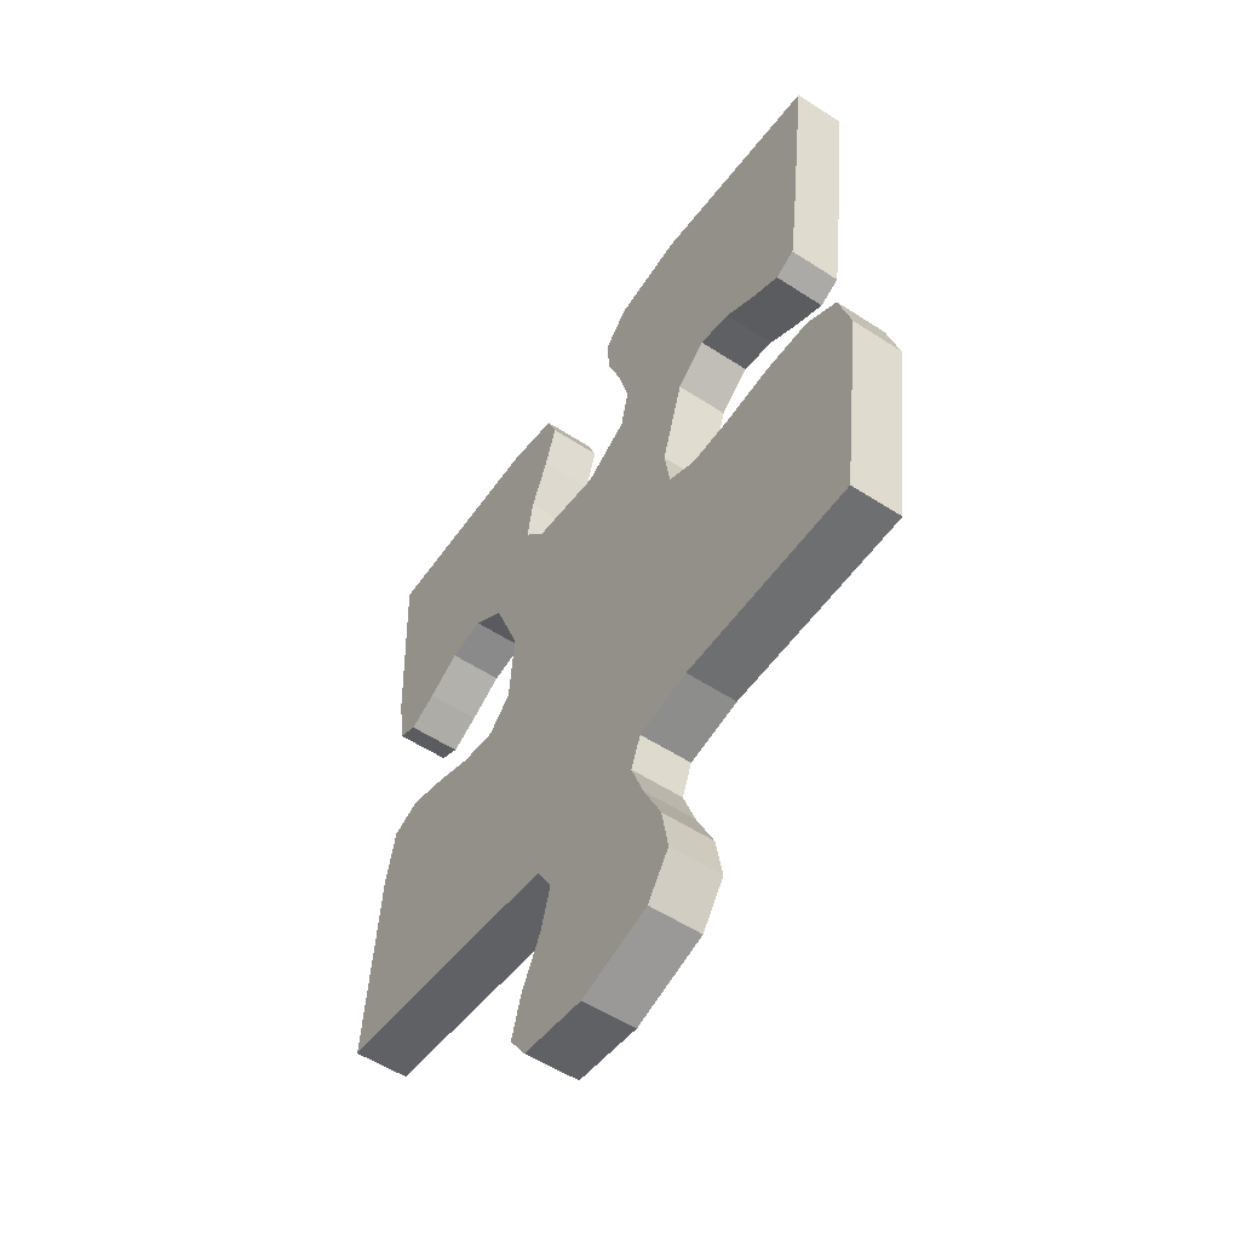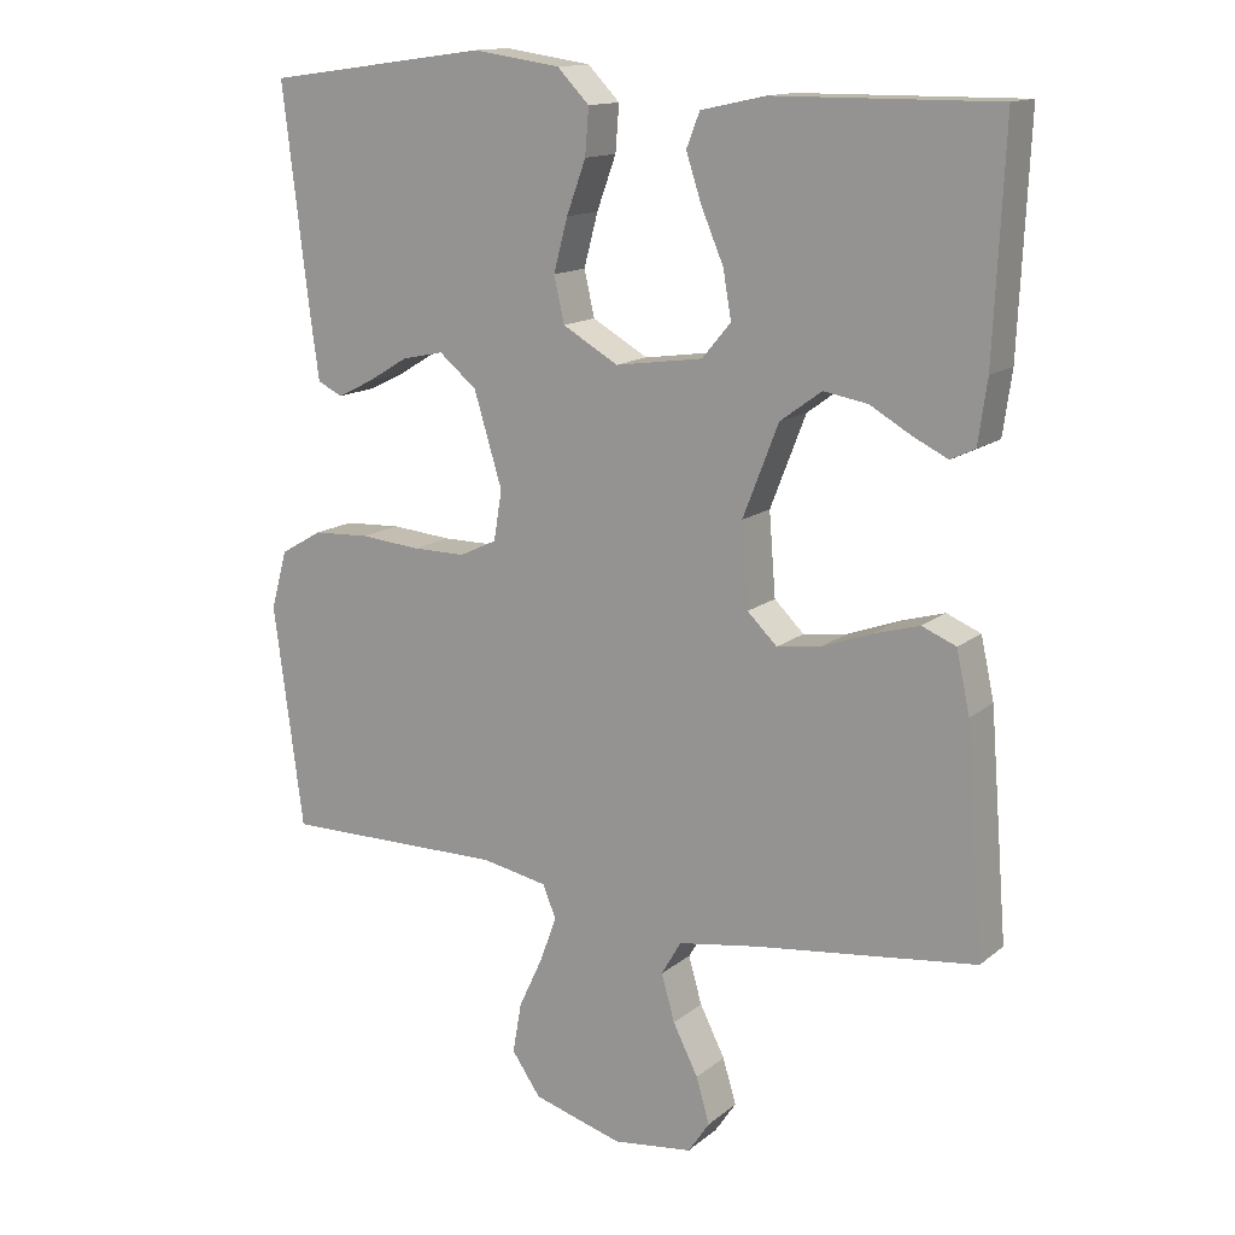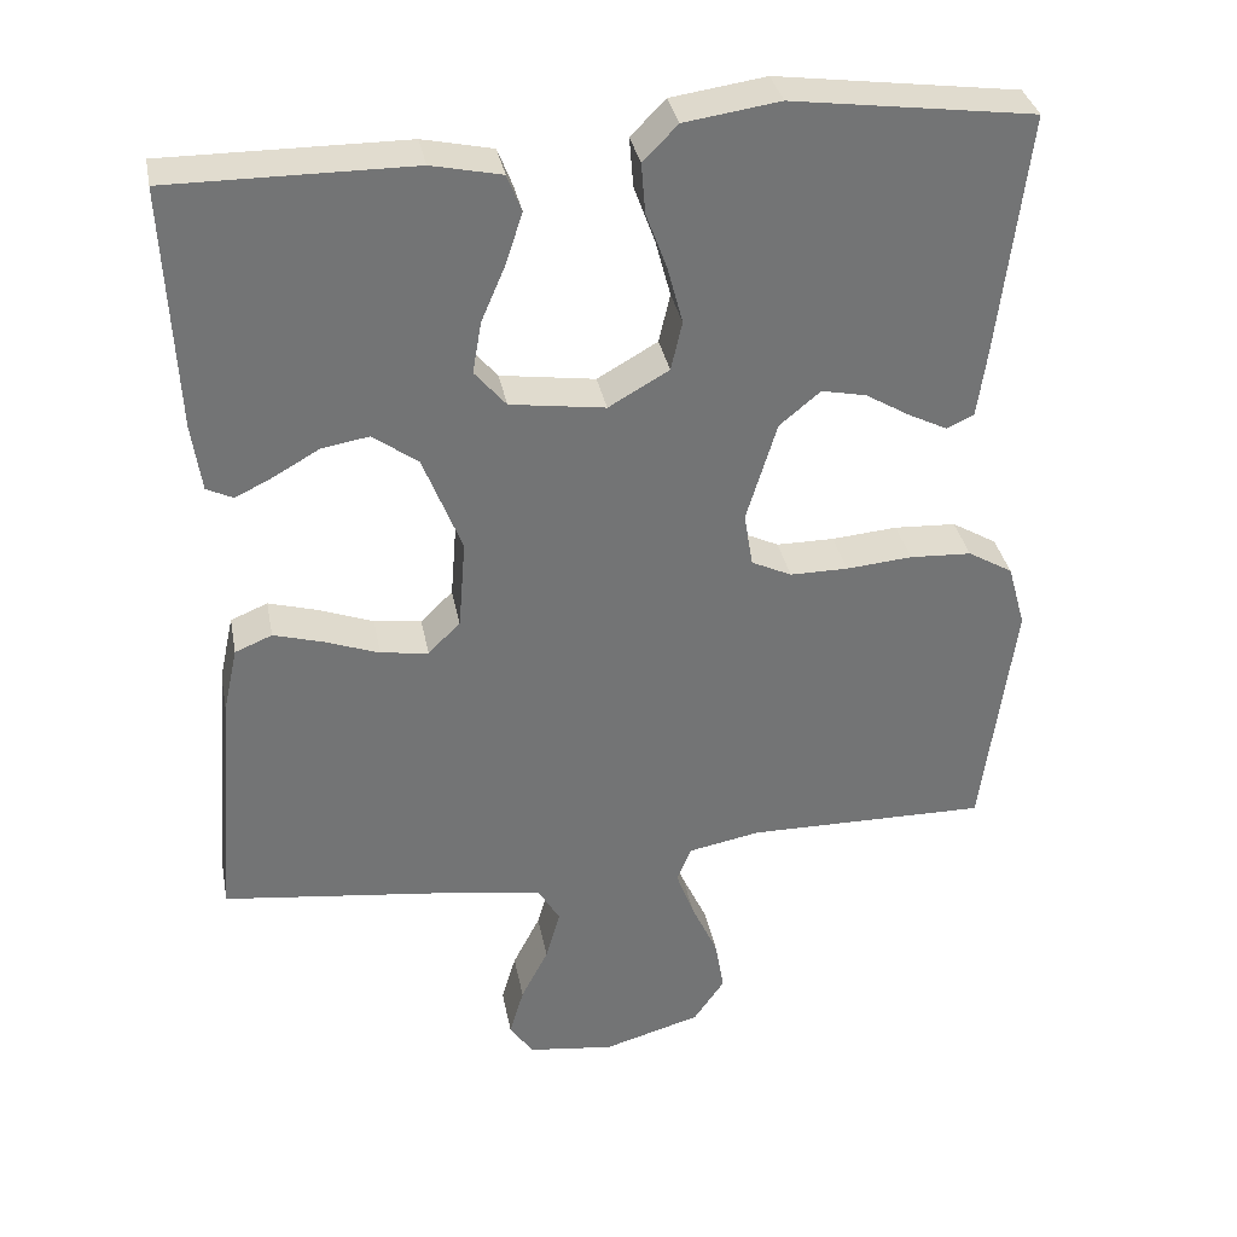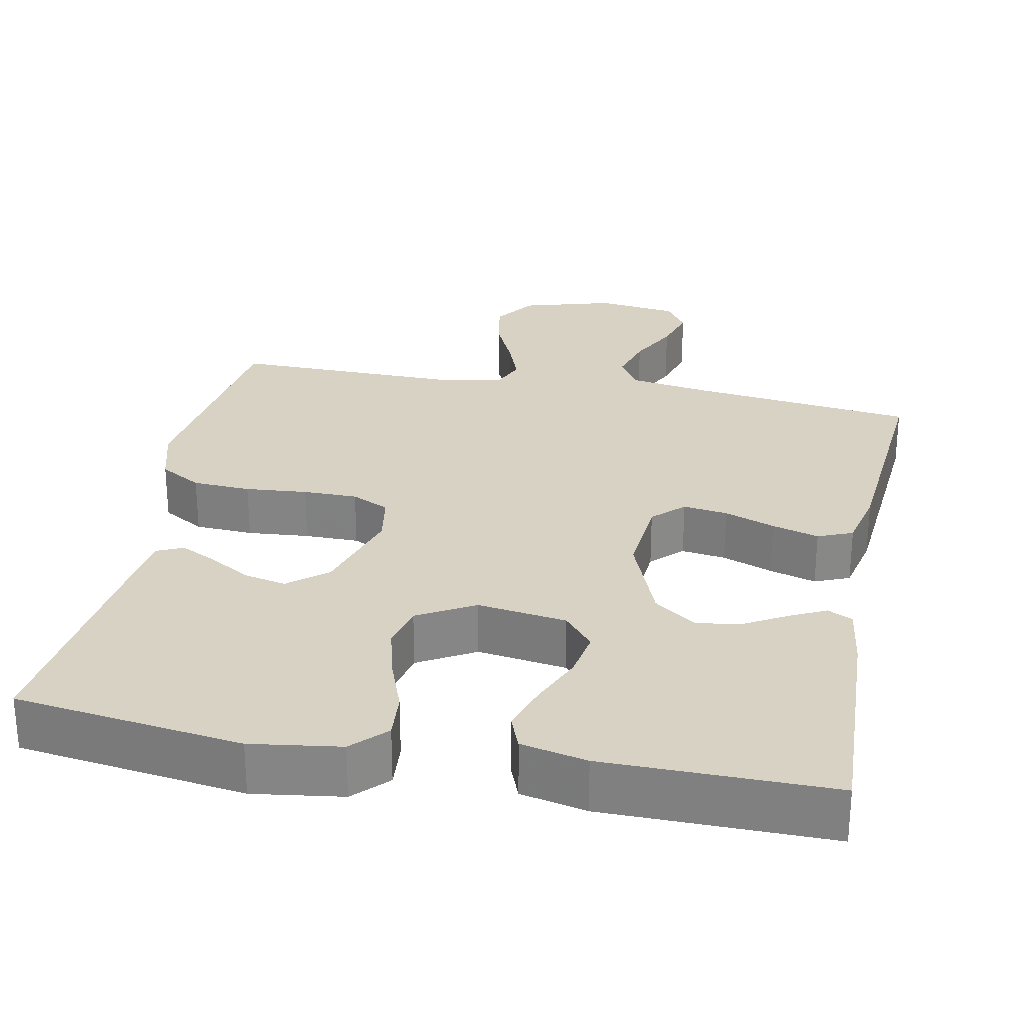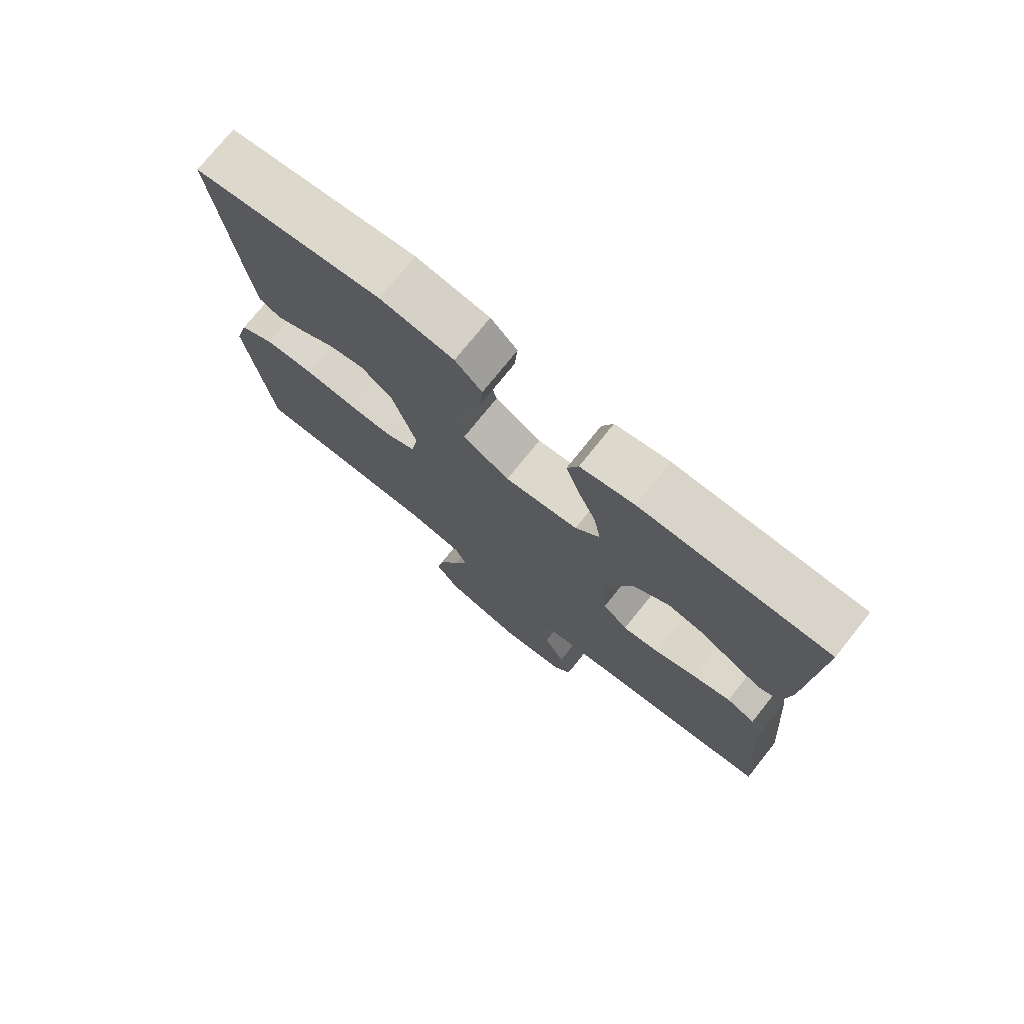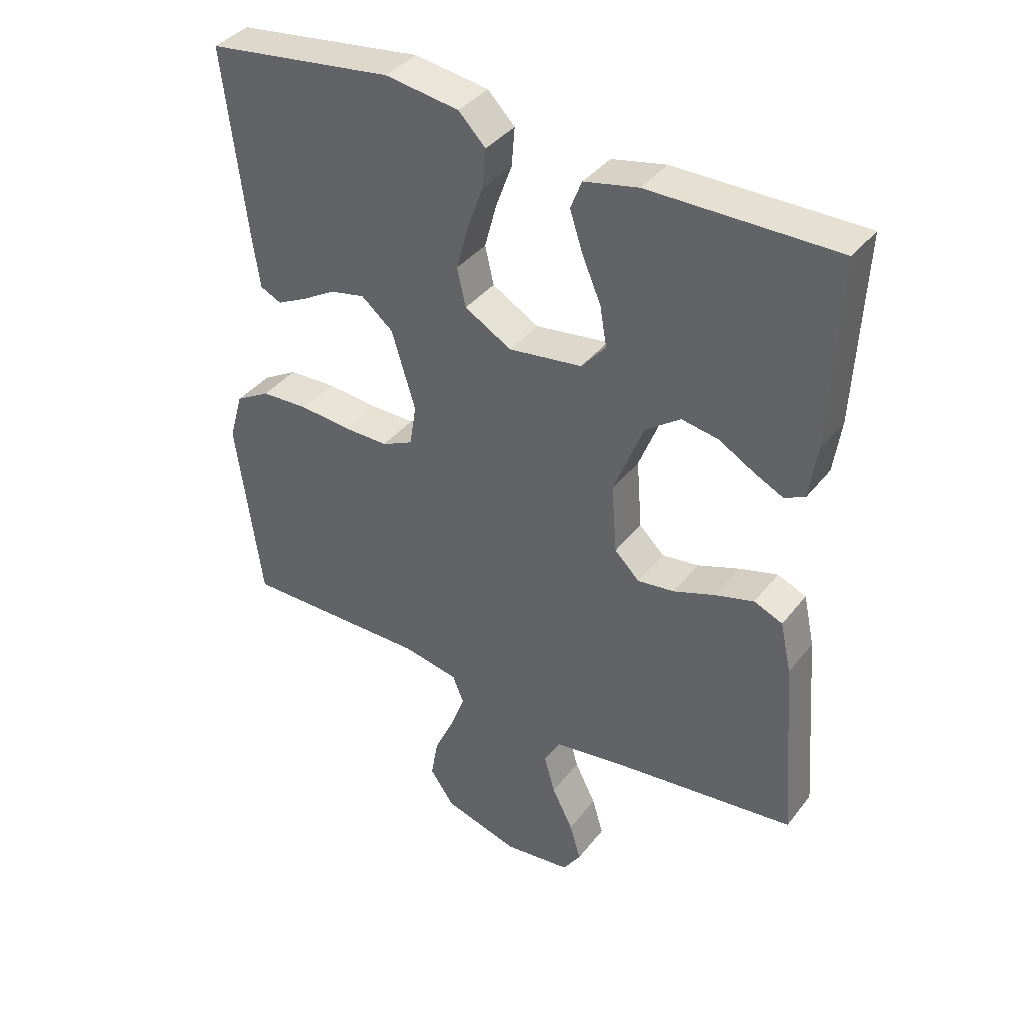
<metadata>
{"format":"obj","ext":"obj","renderer":"f3d","projection":"perspective","resolution":1024,"background":"white","views":[{"elev":-55.1,"azim":-124.5,"up":"+Z"},{"elev":14.2,"azim":31.2,"up":"+Z"},{"elev":34.4,"azim":169.2,"up":"+Z"},{"elev":27.7,"azim":11.2,"up":"+Y"},{"elev":75.1,"azim":38.7,"up":"+Z"},{"elev":38.7,"azim":33.7,"up":"+Z"}]}
</metadata>
<code>
v -0.5 0.07 0.5
v -0.2 0.07 0.541
v -0.082 0.07 0.524
v -0.039 0.07 0.48
v -0.044 0.07 0.418
v -0.07 0.07 0.347
v -0.089 0.07 0.276
v -0.075 0.07 0.215
v 0 0.07 0.172
v 0.118 0.07 0.189
v 0.157 0.07 0.235
v 0.146 0.07 0.299
v 0.116 0.07 0.369
v 0.095 0.07 0.433
v 0.113 0.07 0.479
v 0.2 0.07 0.498
v 0.5 0.07 0.5
v 0.486 0.07 0.2
v 0.474 0.07 0.115
v 0.441 0.07 0.099
v 0.394 0.07 0.122
v 0.338 0.07 0.154
v 0.279 0.07 0.164
v 0.223 0.07 0.123
v 0.175 0.07 0
v 0.184 0.07 -0.111
v 0.224 0.07 -0.15
v 0.283 0.07 -0.142
v 0.35 0.07 -0.117
v 0.412 0.07 -0.099
v 0.458 0.07 -0.118
v 0.476 0.07 -0.2
v 0.5 0.07 -0.5
v 0.2 0.07 -0.537
v 0.094 0.07 -0.554
v 0.067 0.07 -0.6
v 0.085 0.07 -0.663
v 0.119 0.07 -0.73
v 0.137 0.07 -0.791
v 0.108 0.07 -0.834
v 0 0.07 -0.848
v -0.121 0.07 -0.813
v -0.16 0.07 -0.757
v -0.148 0.07 -0.689
v -0.116 0.07 -0.62
v -0.093 0.07 -0.558
v -0.111 0.07 -0.514
v -0.2 0.07 -0.497
v -0.5 0.07 -0.5
v -0.54 0.07 -0.2
v -0.518 0.07 -0.121
v -0.462 0.07 -0.088
v -0.385 0.07 -0.084
v -0.303 0.07 -0.091
v -0.231 0.07 -0.091
v -0.181 0.07 -0.067
v -0.17 0.07 0
v -0.208 0.07 0.125
v -0.259 0.07 0.167
v -0.315 0.07 0.155
v -0.37 0.07 0.122
v -0.418 0.07 0.098
v -0.452 0.07 0.114
v -0.464 0.07 0.2
v -0.5 0 0.5
v -0.2 0 0.541
v -0.082 0 0.524
v -0.039 0 0.48
v -0.044 0 0.418
v -0.07 0 0.347
v -0.089 0 0.276
v -0.075 0 0.215
v 0 0 0.172
v 0.118 0 0.189
v 0.157 0 0.235
v 0.146 0 0.299
v 0.116 0 0.369
v 0.095 0 0.433
v 0.113 0 0.479
v 0.2 0 0.498
v 0.5 0 0.5
v 0.486 0 0.2
v 0.474 0 0.115
v 0.441 0 0.099
v 0.394 0 0.122
v 0.338 0 0.154
v 0.279 0 0.164
v 0.223 0 0.123
v 0.175 0 0
v 0.184 0 -0.111
v 0.224 0 -0.15
v 0.283 0 -0.142
v 0.35 0 -0.117
v 0.412 0 -0.099
v 0.458 0 -0.118
v 0.476 0 -0.2
v 0.5 0 -0.5
v 0.2 0 -0.537
v 0.094 0 -0.554
v 0.067 0 -0.6
v 0.085 0 -0.663
v 0.119 0 -0.73
v 0.137 0 -0.791
v 0.108 0 -0.834
v 0 0 -0.848
v -0.121 0 -0.813
v -0.16 0 -0.757
v -0.148 0 -0.689
v -0.116 0 -0.62
v -0.093 0 -0.558
v -0.111 0 -0.514
v -0.2 0 -0.497
v -0.5 0 -0.5
v -0.54 0 -0.2
v -0.518 0 -0.121
v -0.462 0 -0.088
v -0.385 0 -0.084
v -0.303 0 -0.091
v -0.231 0 -0.091
v -0.181 0 -0.067
v -0.17 0 0
v -0.208 0 0.125
v -0.259 0 0.167
v -0.315 0 0.155
v -0.37 0 0.122
v -0.418 0 0.098
v -0.452 0 0.114
v -0.464 0 0.2
f 60 61 62 63
f 60 63 64 1
f 51 52 53 54
f 51 54 55
f 48 49 50 51
f 47 48 51 55
f 46 47 55 56
f 42 43 44 45
f 42 45 46
f 41 42 46
f 37 38 39 40
f 36 37 40 41
f 31 32 33 34
f 31 34 35
f 28 29 30 31
f 28 31 35
f 27 28 35 36
f 19 20 21 22
f 17 18 19 22
f 17 22 23
f 16 17 23 24
f 12 13 14 15
f 12 15 16 24
f 3 4 5 6
f 3 6 7
f 2 3 7
f 59 60 1 2
f 58 59 2 7
f 57 58 7 8
f 56 57 8 9
f 36 41 46 56
f 26 27 36 56
f 25 26 56 9
f 24 25 9 10
f 11 12 24
f 10 11 24
f 127 126 125 124
f 65 128 127 124
f 118 117 116 115
f 119 118 115
f 115 114 113 112
f 119 115 112 111
f 120 119 111 110
f 109 108 107 106
f 110 109 106
f 110 106 105
f 104 103 102 101
f 105 104 101 100
f 98 97 96 95
f 99 98 95
f 95 94 93 92
f 99 95 92
f 100 99 92 91
f 86 85 84 83
f 86 83 82 81
f 87 86 81
f 88 87 81 80
f 79 78 77 76
f 88 80 79 76
f 70 69 68 67
f 71 70 67
f 71 67 66
f 66 65 124 123
f 71 66 123 122
f 72 71 122 121
f 73 72 121 120
f 120 110 105 100
f 120 100 91 90
f 73 120 90 89
f 74 73 89 88
f 88 76 75
f 88 75 74
f 1 65 66 2
f 2 66 67 3
f 3 67 68 4
f 4 68 69 5
f 5 69 70 6
f 6 70 71 7
f 7 71 72 8
f 8 72 73 9
f 9 73 74 10
f 10 74 75 11
f 11 75 76 12
f 12 76 77 13
f 13 77 78 14
f 14 78 79 15
f 15 79 80 16
f 16 80 81 17
f 17 81 82 18
f 18 82 83 19
f 19 83 84 20
f 20 84 85 21
f 21 85 86 22
f 22 86 87 23
f 23 87 88 24
f 24 88 89 25
f 25 89 90 26
f 26 90 91 27
f 27 91 92 28
f 28 92 93 29
f 29 93 94 30
f 30 94 95 31
f 31 95 96 32
f 32 96 97 33
f 33 97 98 34
f 34 98 99 35
f 35 99 100 36
f 36 100 101 37
f 37 101 102 38
f 38 102 103 39
f 39 103 104 40
f 40 104 105 41
f 41 105 106 42
f 42 106 107 43
f 43 107 108 44
f 44 108 109 45
f 45 109 110 46
f 46 110 111 47
f 47 111 112 48
f 48 112 113 49
f 49 113 114 50
f 50 114 115 51
f 51 115 116 52
f 52 116 117 53
f 53 117 118 54
f 54 118 119 55
f 55 119 120 56
f 56 120 121 57
f 57 121 122 58
f 58 122 123 59
f 59 123 124 60
f 60 124 125 61
f 61 125 126 62
f 62 126 127 63
f 63 127 128 64
f 64 128 65 1

</code>
